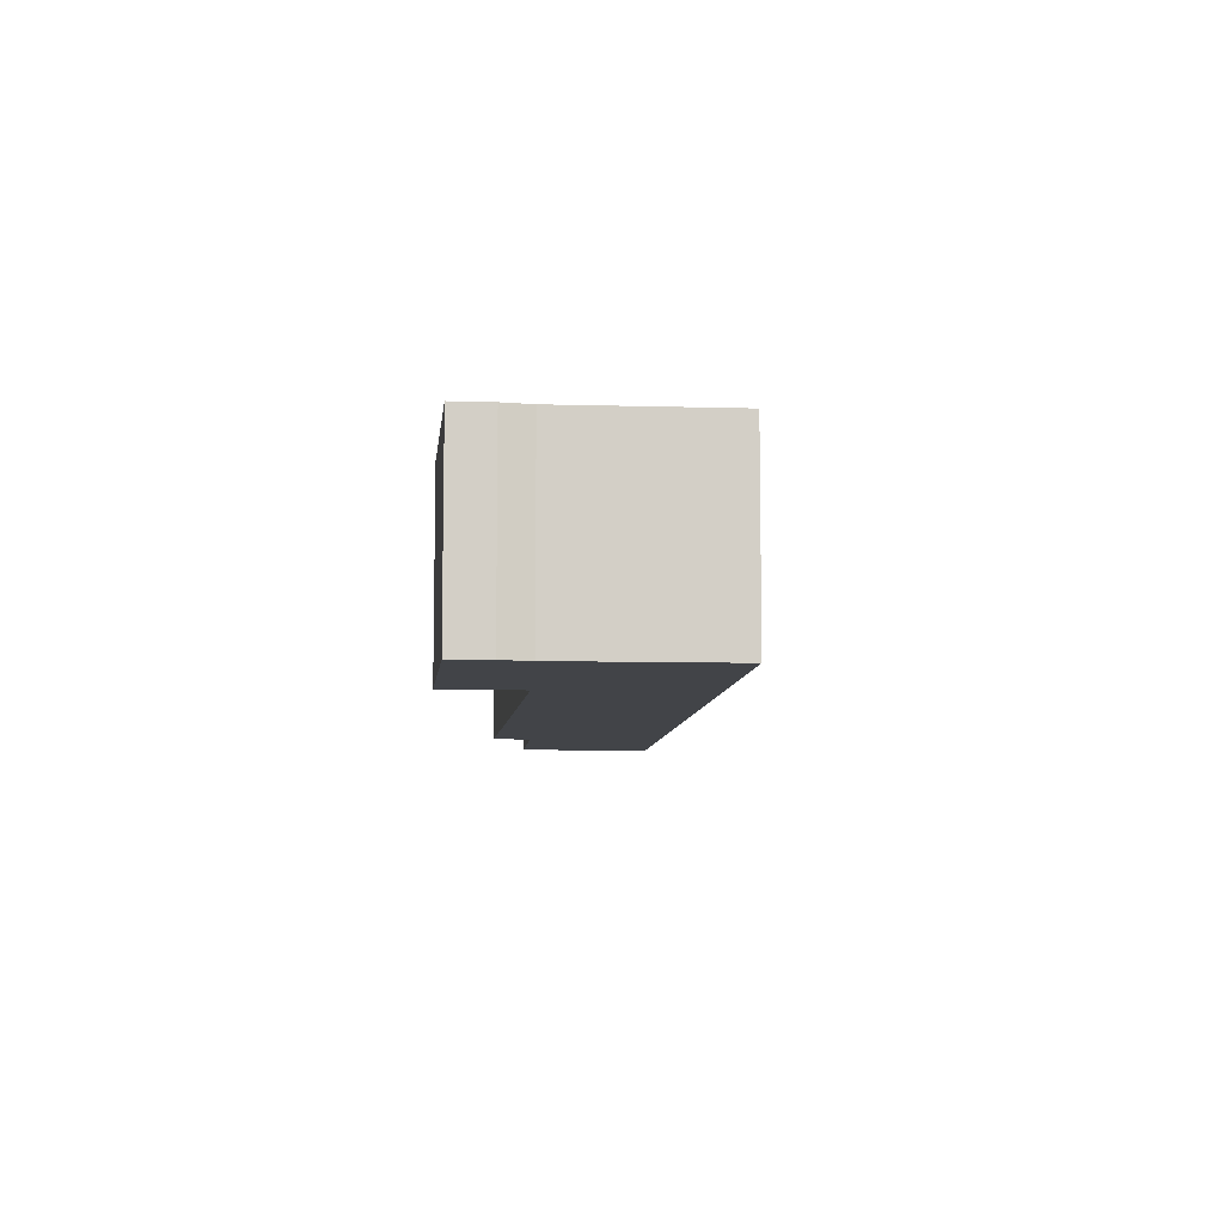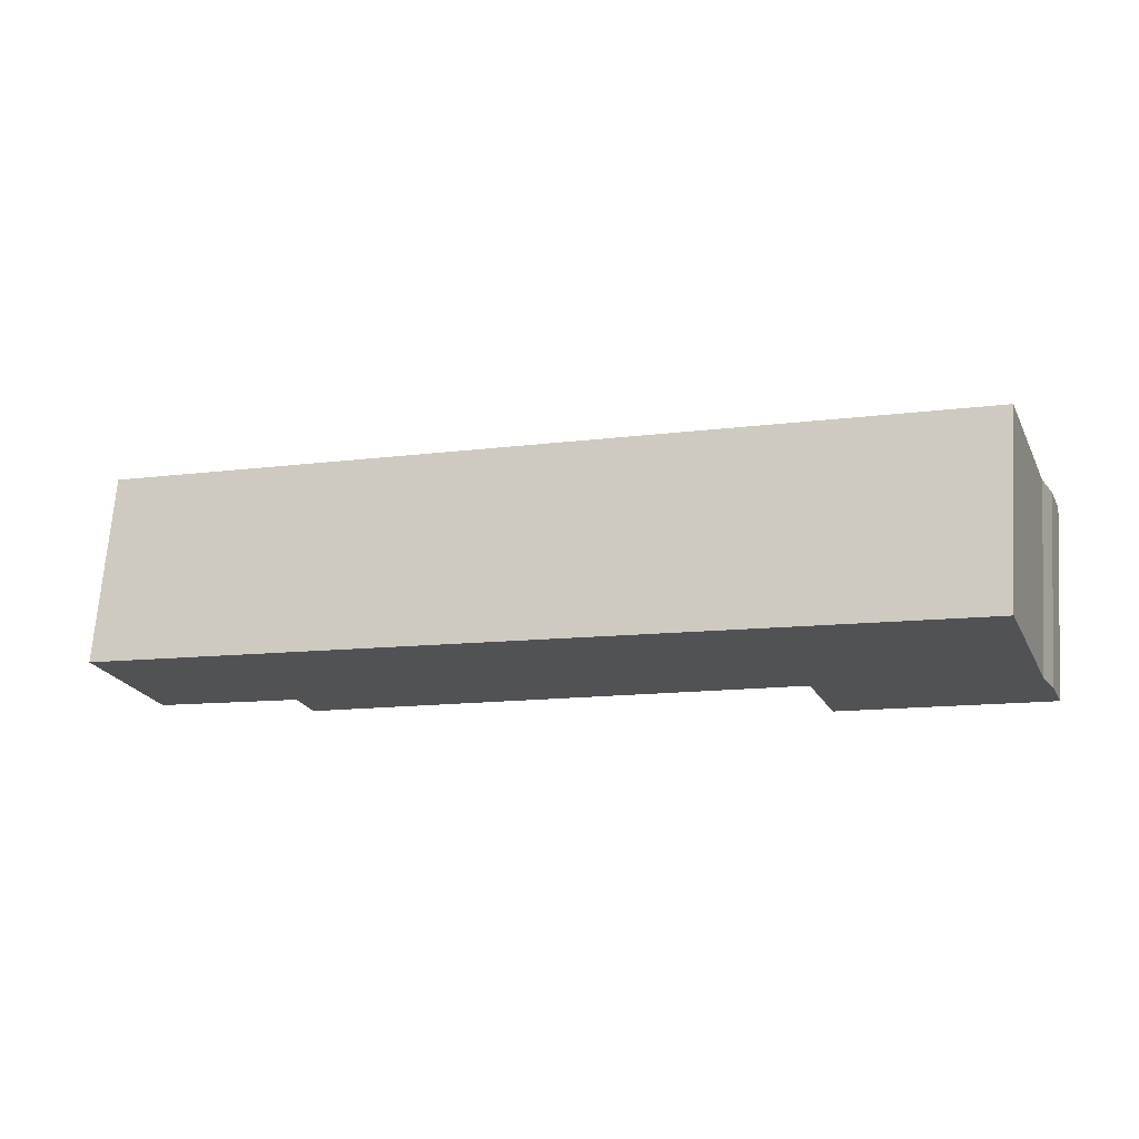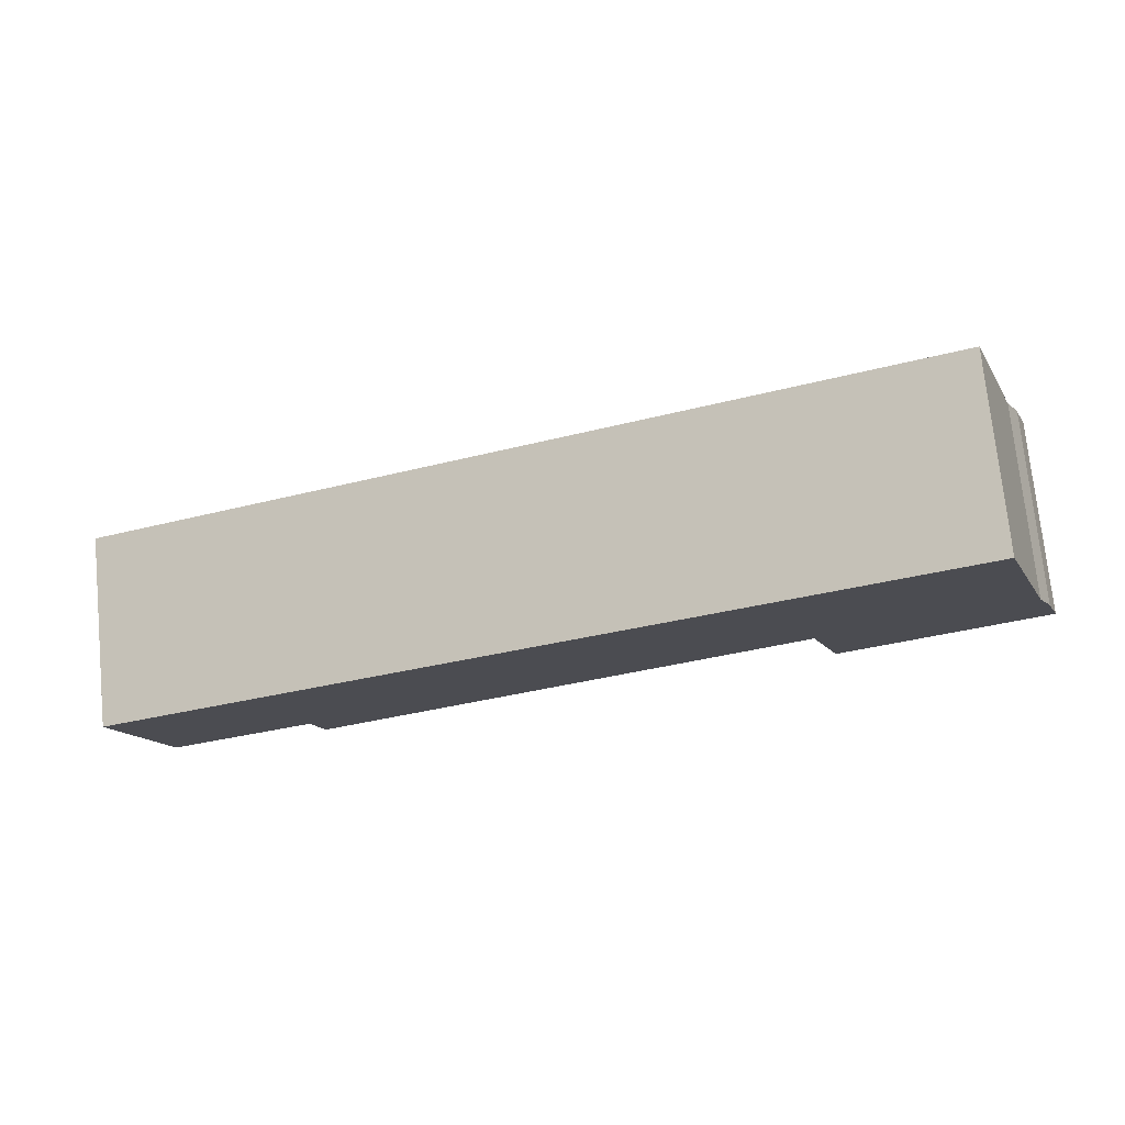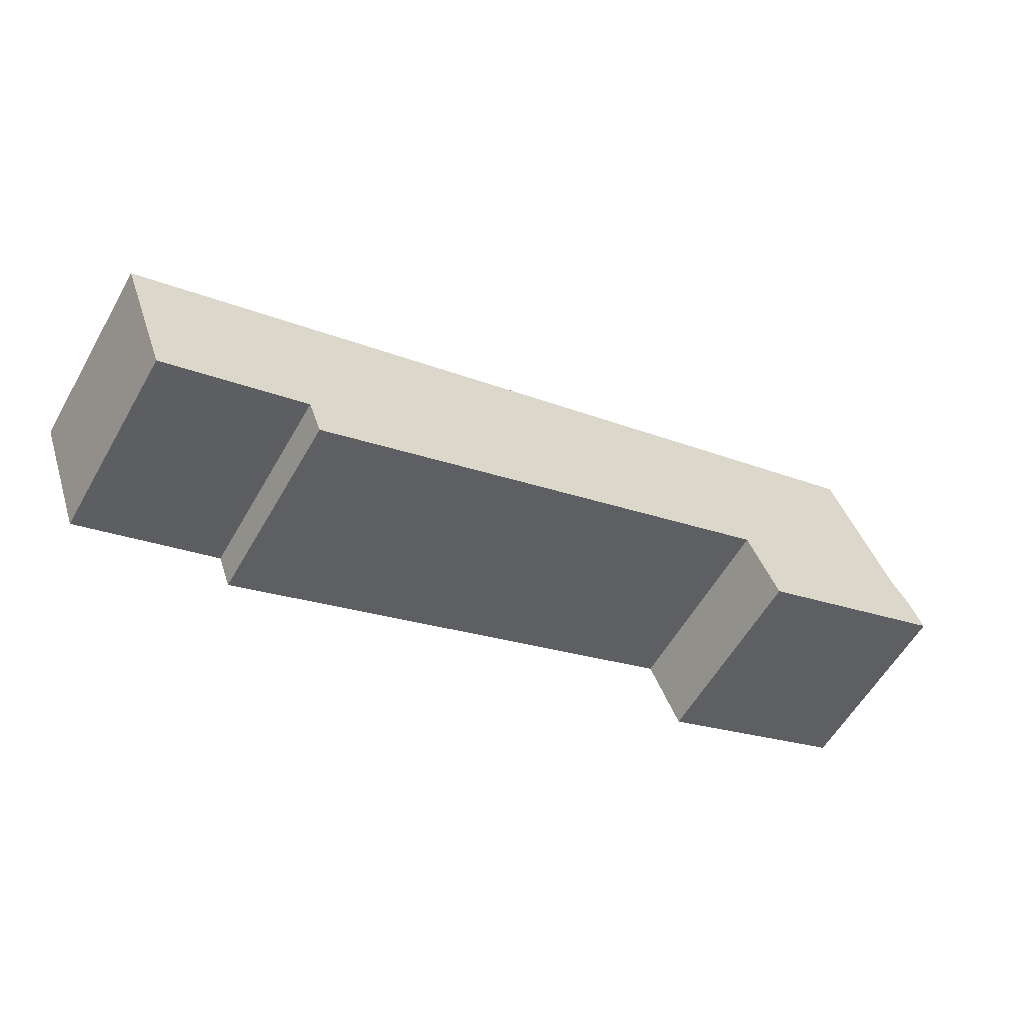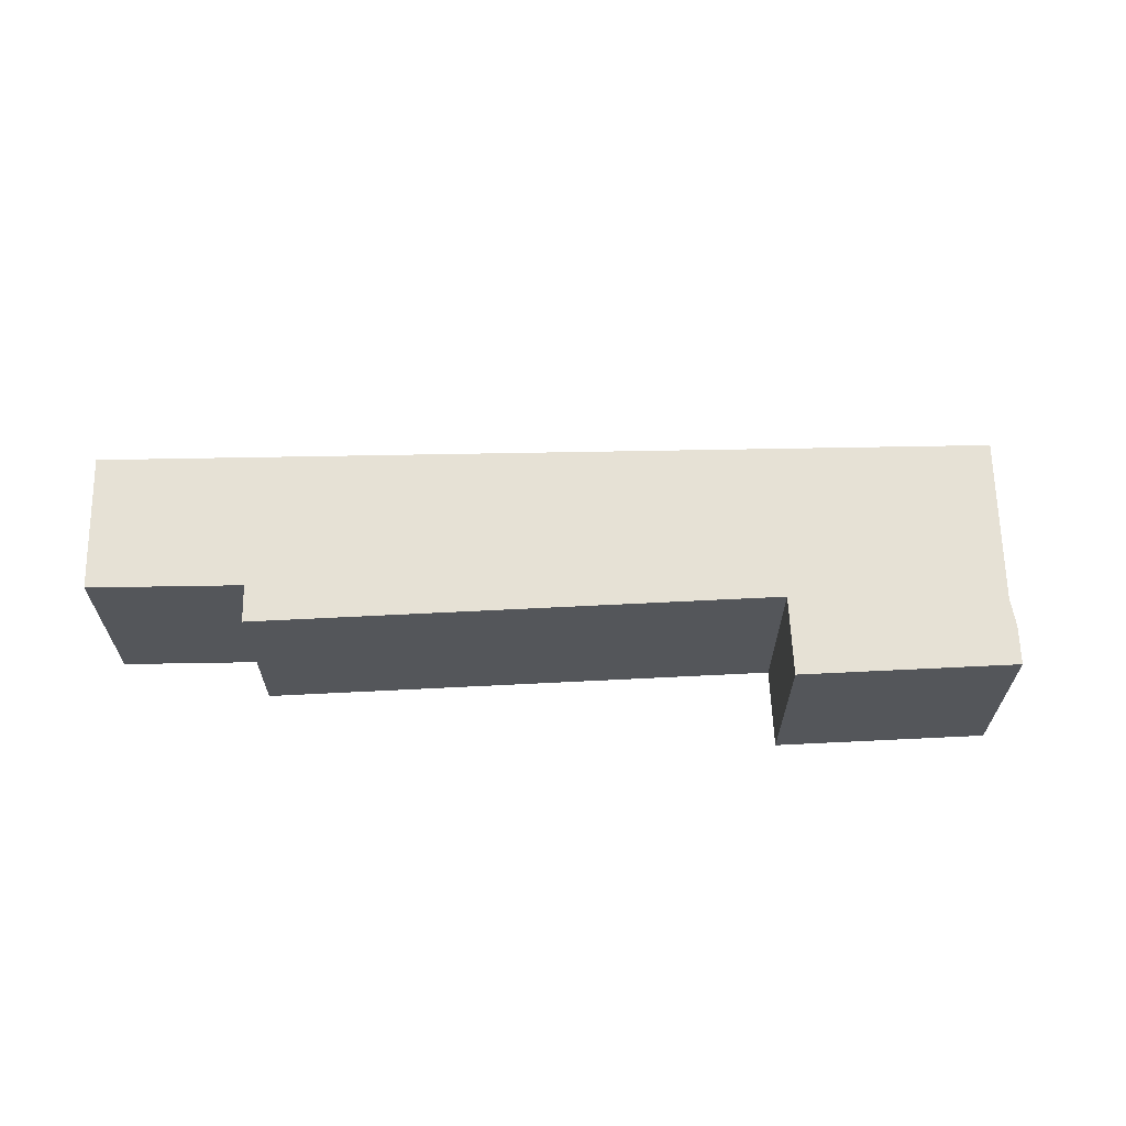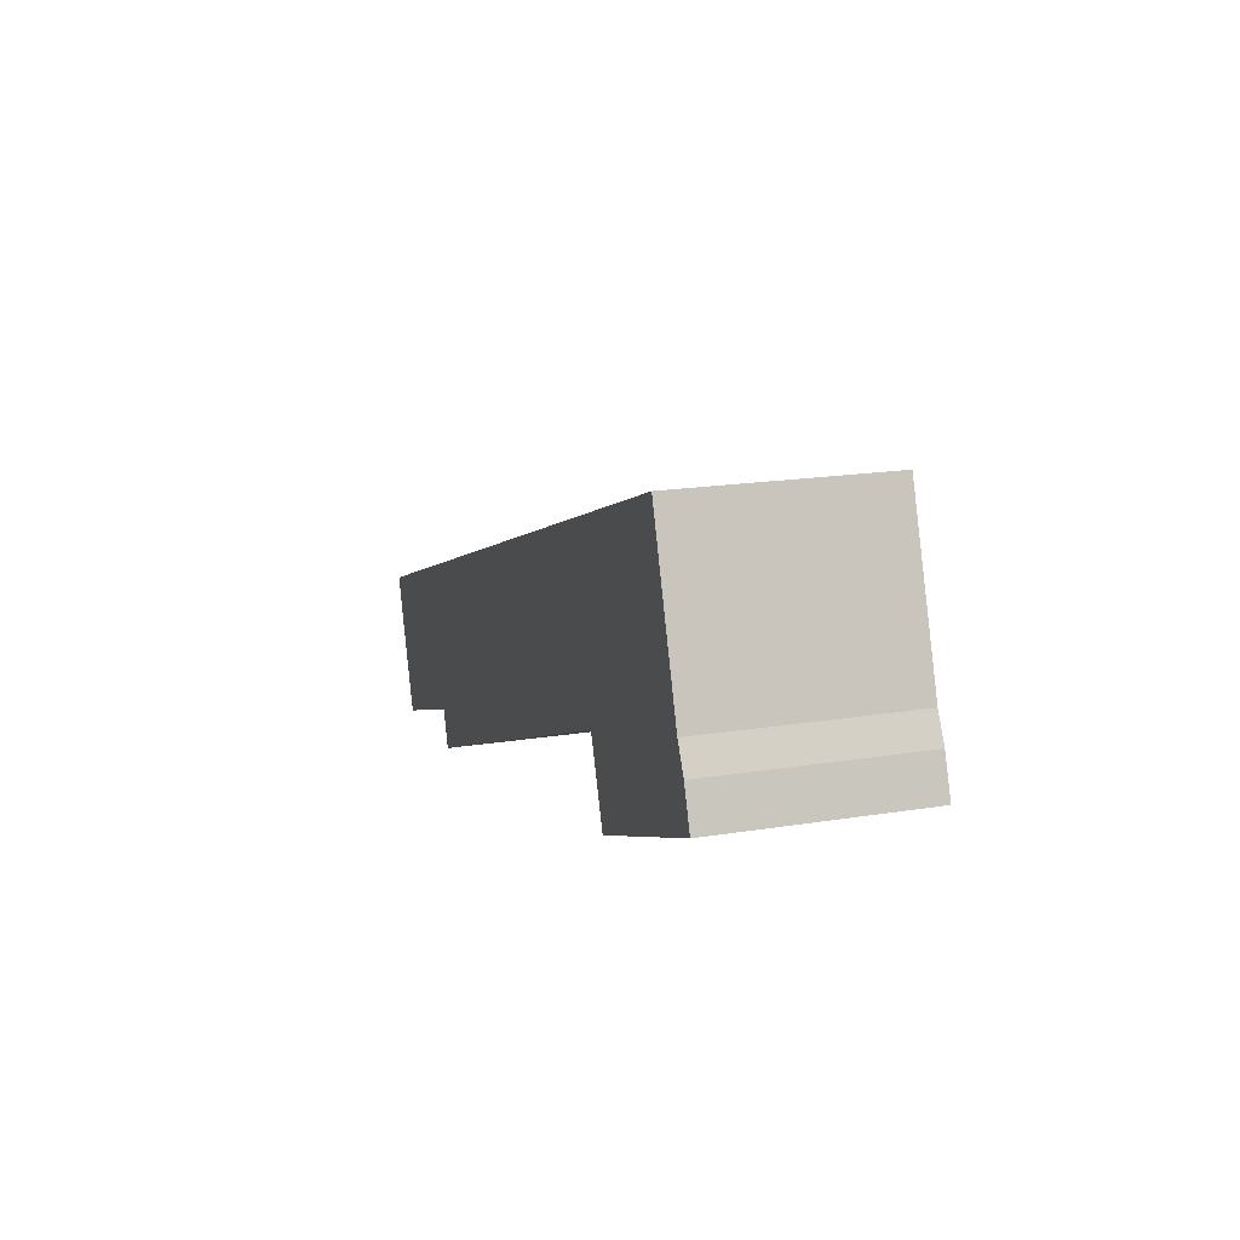
<metadata>
{"format":"obj","ext":"obj","renderer":"f3d","projection":"perspective","resolution":1024,"background":"white","views":[{"elev":-7.9,"azim":-74.5,"up":"+Y"},{"elev":69.4,"azim":-175.9,"up":"+Z"},{"elev":74.0,"azim":174.3,"up":"+Z"},{"elev":-58.7,"azim":150.3,"up":"+Z"},{"elev":64.6,"azim":-160.9,"up":"+Y"},{"elev":18.2,"azim":-107.6,"up":"+Z"}]}
</metadata>
<code>
v 0.7701 -0.07007 0.9301
v 0.7735 -0.07007 0.9391
v 0.777 -0.07007 0.9453
v 0.8188 -0.07007 0.9105
v 0.7909 -0.07007 0.9837
v 0.8261 -0.07007 0.9288
v 0.9441 -0.07007 0.8811
v 0.9472 -0.07007 0.8899
v 0.9824 -0.07007 0.8771
v 0.9942 -0.07007 0.909
v 0.777 -0.117 0.9453
v 0.7735 -0.117 0.9391
v 0.7701 -0.117 0.9301
v 0.8188 -0.117 0.9105
v 0.7909 -0.117 0.9837
v 0.8261 -0.117 0.9288
v 0.9441 -0.117 0.8811
v 0.9472 -0.117 0.8899
v 0.9824 -0.117 0.8771
v 0.9942 -0.117 0.909
v 0.8188 -0.117 0.9105
v 0.7701 -0.117 0.9301
v 0.7701 -0.07007 0.9301
v 0.8188 -0.07007 0.9105
v 0.8261 -0.117 0.9288
v 0.8188 -0.117 0.9105
v 0.8188 -0.07007 0.9105
v 0.8261 -0.07007 0.9288
v 0.9441 -0.117 0.8811
v 0.8261 -0.117 0.9288
v 0.8261 -0.07007 0.9288
v 0.9441 -0.07007 0.8811
v 0.9472 -0.117 0.8899
v 0.9441 -0.117 0.8811
v 0.9441 -0.07007 0.8811
v 0.9472 -0.07007 0.8899
v 0.9824 -0.117 0.8771
v 0.9472 -0.117 0.8899
v 0.9472 -0.07007 0.8899
v 0.9824 -0.07007 0.8771
v 0.9942 -0.117 0.909
v 0.9824 -0.117 0.8771
v 0.9824 -0.07007 0.8771
v 0.9942 -0.07007 0.909
v 0.7909 -0.117 0.9837
v 0.9942 -0.117 0.909
v 0.9942 -0.07007 0.909
v 0.7909 -0.07007 0.9837
f 1 2 3
f 4 1 3
f 4 3 5
f 6 4 5
f 7 6 5
f 8 7 5
f 9 8 5
f 10 9 5
f 11 12 13
f 11 13 14
f 15 11 14
f 15 14 16
f 15 16 17
f 15 17 18
f 15 18 19
f 20 15 19
f 11 15 5
f 11 5 3
f 12 11 3
f 12 3 2
f 13 12 2
f 1 13 2
f 21 22 23
f 21 23 24
f 25 26 27
f 25 27 28
f 29 30 31
f 29 31 32
f 33 34 35
f 33 35 36
f 37 38 39
f 37 39 40
f 41 42 43
f 41 43 44
f 45 46 47
f 45 47 48

</code>
